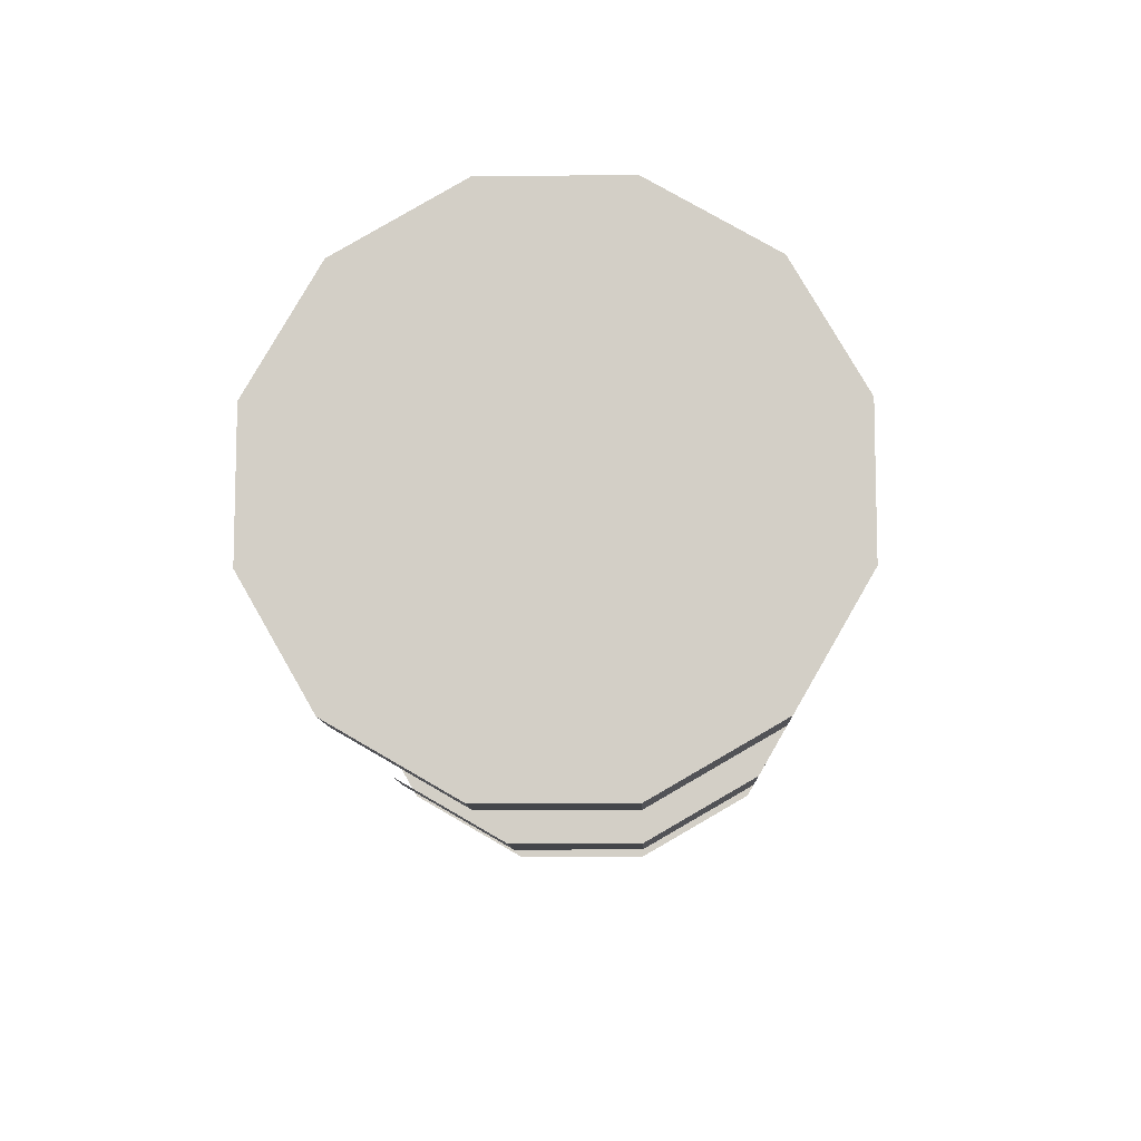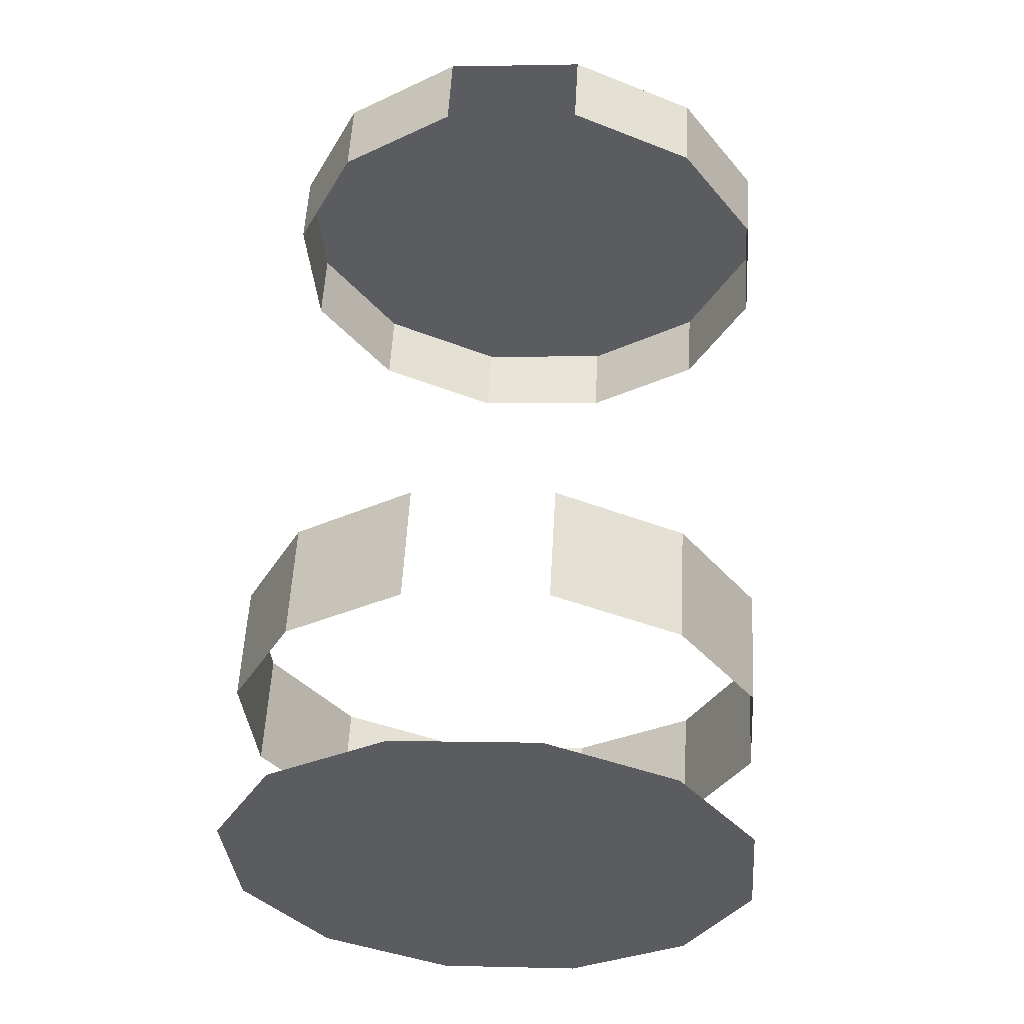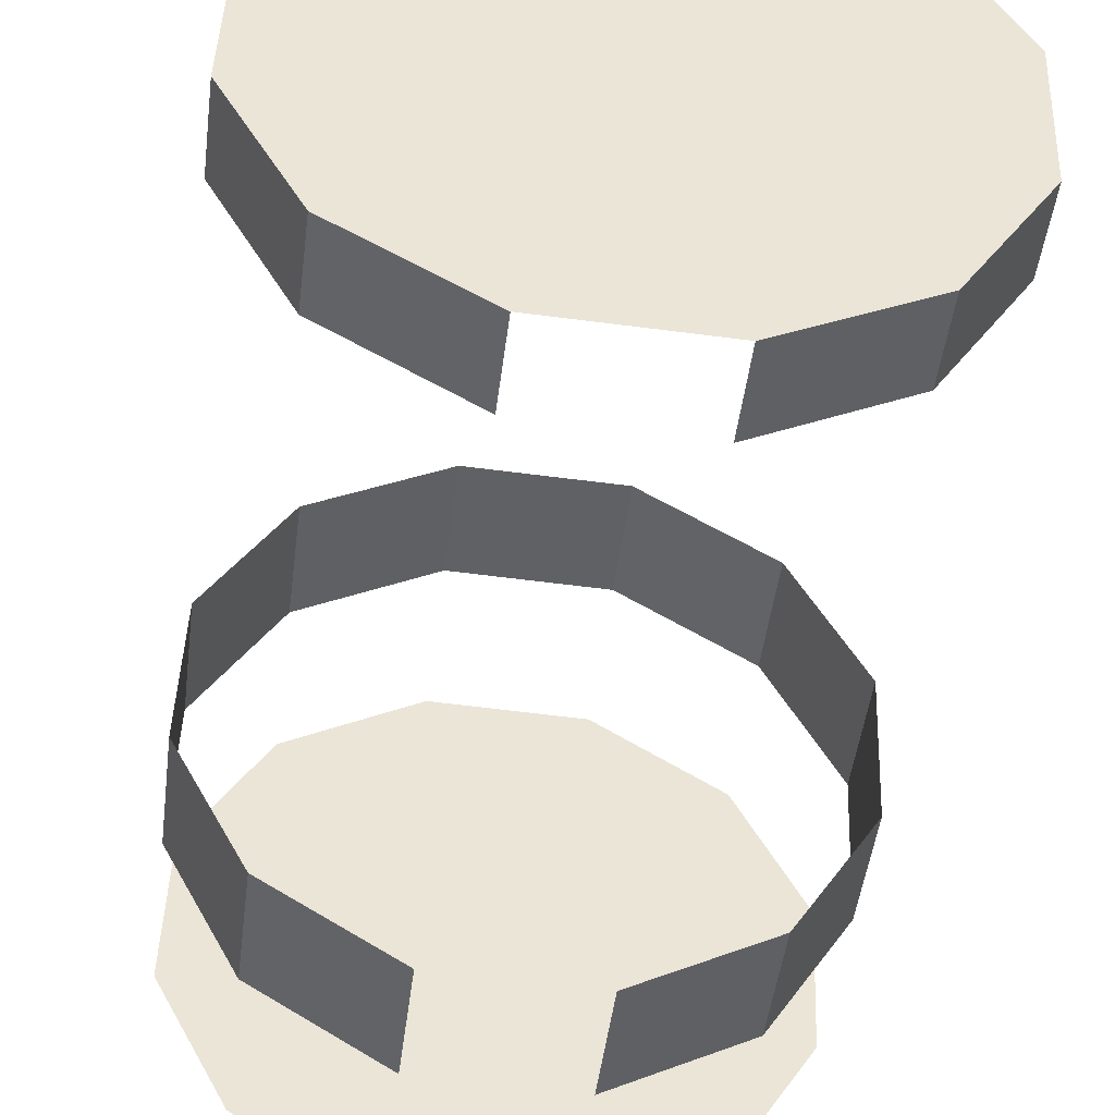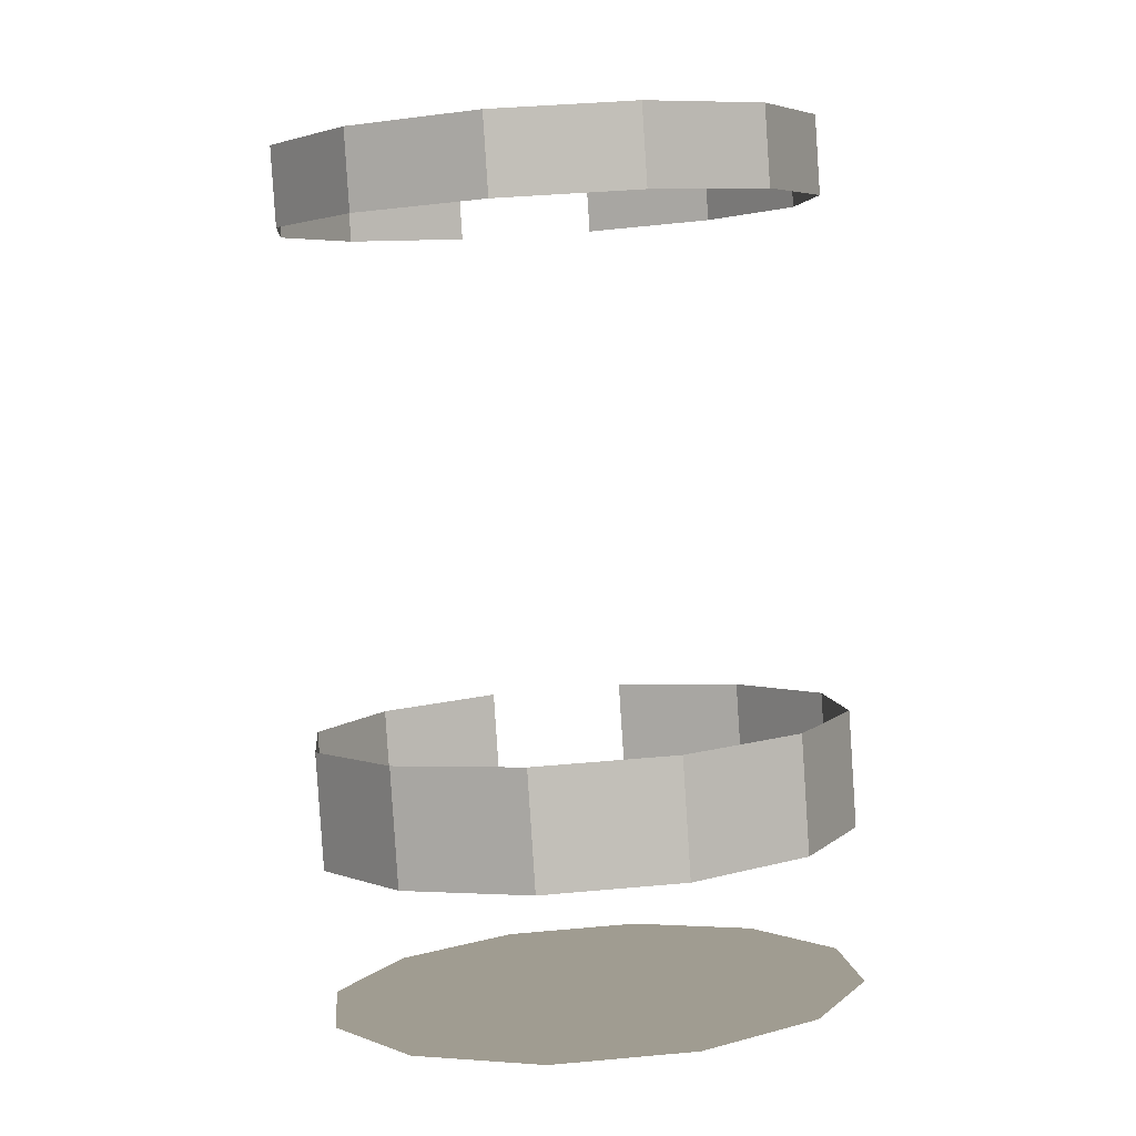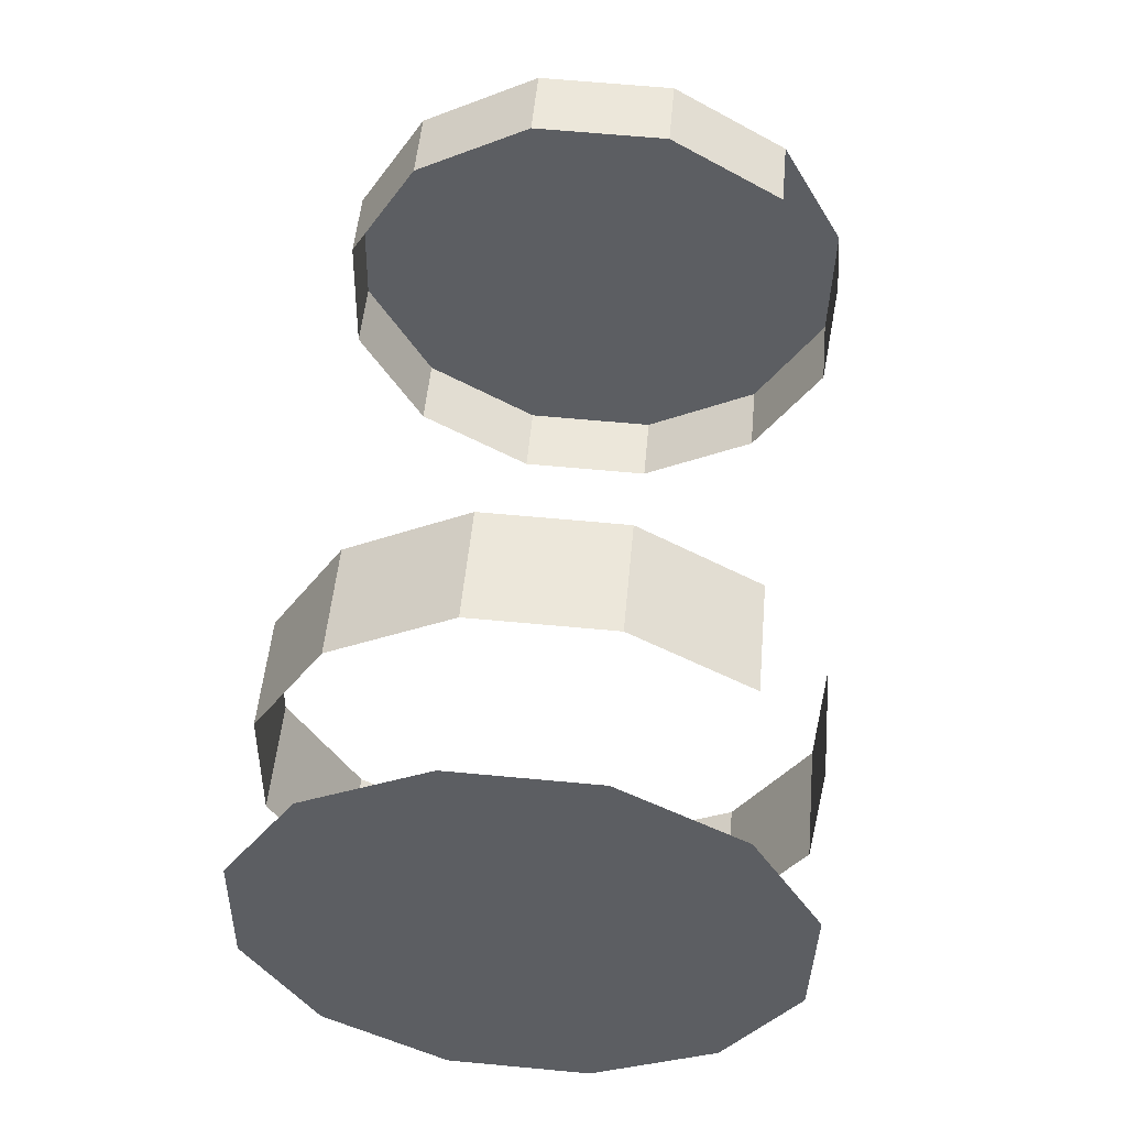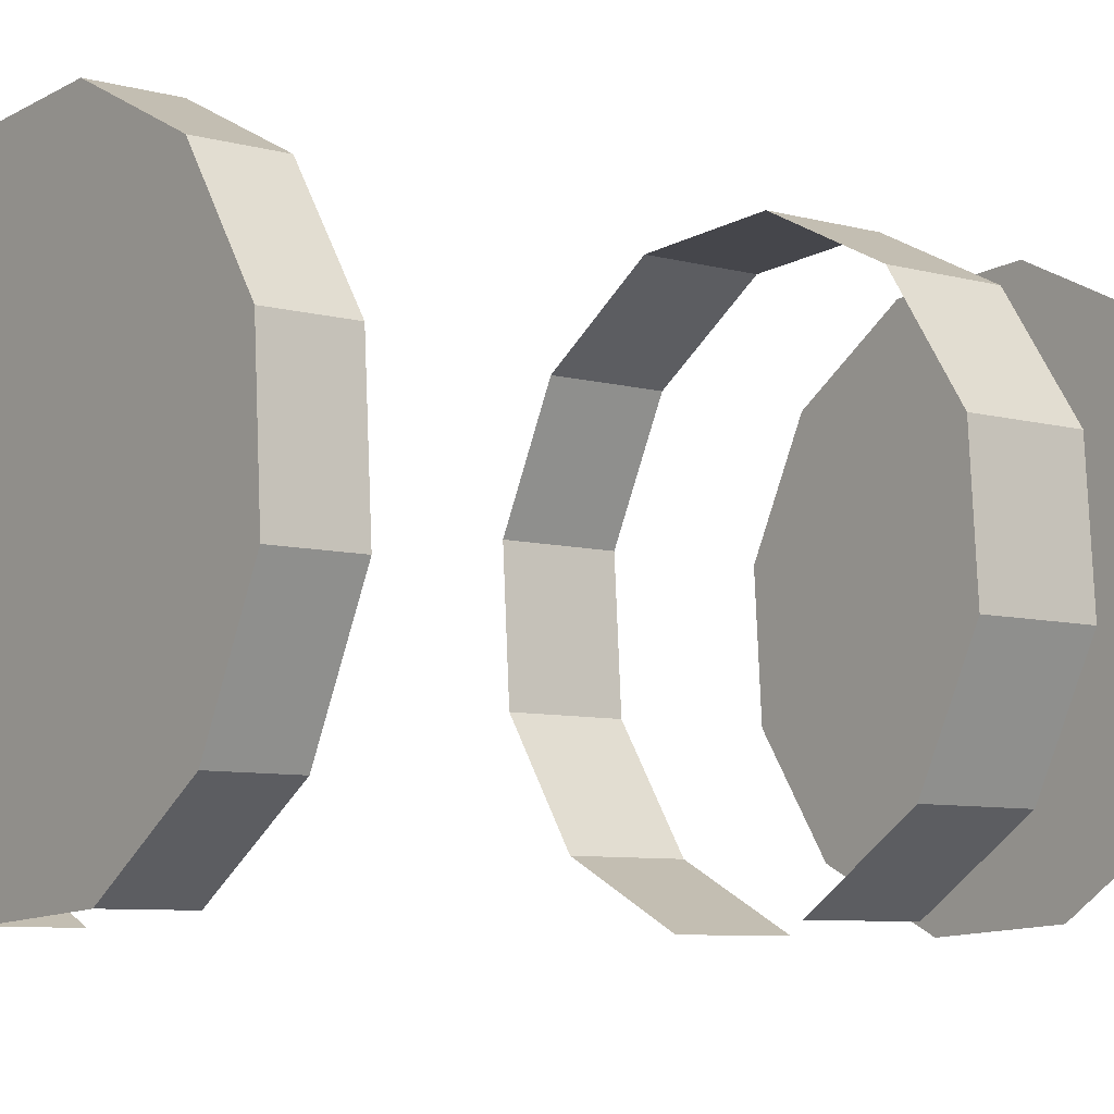
<metadata>
{"format":"obj","ext":"obj","renderer":"f3d","projection":"perspective","resolution":1024,"background":"white","views":[{"elev":75.3,"azim":-121.6,"up":"+Y"},{"elev":-38.3,"azim":-177.5,"up":"+Y"},{"elev":-51.1,"azim":176.2,"up":"+Z"},{"elev":8.1,"azim":-6.9,"up":"+Y"},{"elev":-37.0,"azim":117.1,"up":"+Y"},{"elev":-14.0,"azim":-124.9,"up":"+Z"}]}
</metadata>
<code>
v -0.3507 -0.9389 -0.6691
v -0.3264 -0.9403 -0.7082
v -0.3242 -0.9784 -0.7055
v -0.3485 -0.9769 -0.6663
v -0.3456 -1.028 -0.6627
v -0.3213 -1.029 -0.7018
v -0.2807 -1.028 -0.7237
v -0.2347 -1.026 -0.7224
v -0.1956 -1.022 -0.6983
v -0.1738 -1.017 -0.6579
v -0.1753 -1.014 -0.6119
v -0.1996 -1.013 -0.5727
v -0.2402 -1.013 -0.5508
v -0.2862 -1.016 -0.5521
v -0.3253 -1.02 -0.5762
v -0.347 -1.024 -0.6167
v -0.3264 -0.9403 -0.7082
v -0.2858 -0.9396 -0.7301
v -0.2836 -0.9776 -0.7274
v -0.3242 -0.9784 -0.7055
v -0.2398 -0.9368 -0.7288
v -0.2007 -0.9328 -0.7047
v -0.1985 -0.9709 -0.702
v -0.2376 -0.9749 -0.7261
v -0.2007 -0.9328 -0.7047
v -0.1789 -0.9287 -0.6643
v -0.1767 -0.9667 -0.6615
v -0.1985 -0.9709 -0.702
v -0.1789 -0.9287 -0.6643
v -0.1804 -0.9254 -0.6183
v -0.1782 -0.9635 -0.6156
v -0.1767 -0.9667 -0.6615
v -0.1804 -0.9254 -0.6183
v -0.2047 -0.924 -0.5791
v -0.2025 -0.962 -0.5764
v -0.1782 -0.9635 -0.6156
v -0.2047 -0.924 -0.5791
v -0.2453 -0.9248 -0.5572
v -0.2431 -0.9628 -0.5545
v -0.2025 -0.962 -0.5764
v -0.2453 -0.9248 -0.5572
v -0.2913 -0.9275 -0.5585
v -0.2891 -0.9655 -0.5558
v -0.2431 -0.9628 -0.5545
v -0.2913 -0.9275 -0.5585
v -0.3304 -0.9315 -0.5826
v -0.3282 -0.9695 -0.5799
v -0.2891 -0.9655 -0.5558
v -0.3304 -0.9315 -0.5826
v -0.3521 -0.9357 -0.6231
v -0.35 -0.9737 -0.6203
v -0.3282 -0.9695 -0.5799
v -0.3521 -0.9357 -0.6231
v -0.3507 -0.9389 -0.6691
v -0.3485 -0.9769 -0.6663
v -0.35 -0.9737 -0.6203
v -0.3616 -0.7488 -0.6828
v -0.3373 -0.7502 -0.722
v -0.3359 -0.7756 -0.7201
v -0.3602 -0.7742 -0.681
v -0.3373 -0.7502 -0.722
v -0.2968 -0.7495 -0.7439
v -0.2953 -0.7748 -0.742
v -0.3359 -0.7756 -0.7201
v -0.2507 -0.7467 -0.7426
v -0.2116 -0.7427 -0.7185
v -0.2102 -0.7681 -0.7166
v -0.2493 -0.7721 -0.7407
v -0.2116 -0.7427 -0.7185
v -0.1899 -0.7386 -0.678
v -0.1884 -0.7639 -0.6762
v -0.2102 -0.7681 -0.7166
v -0.1899 -0.7386 -0.678
v -0.1914 -0.7353 -0.632
v -0.1899 -0.7607 -0.6302
v -0.1884 -0.7639 -0.6762
v -0.1914 -0.7353 -0.632
v -0.2157 -0.7339 -0.5929
v -0.2142 -0.7592 -0.591
v -0.1899 -0.7607 -0.6302
v -0.2157 -0.7339 -0.5929
v -0.2562 -0.7347 -0.571
v -0.2548 -0.76 -0.5691
v -0.2142 -0.7592 -0.591
v -0.2562 -0.7347 -0.571
v -0.3023 -0.7374 -0.5723
v -0.3008 -0.7628 -0.5704
v -0.2548 -0.76 -0.5691
v -0.3023 -0.7374 -0.5723
v -0.3414 -0.7414 -0.5964
v -0.3399 -0.7668 -0.5945
v -0.3008 -0.7628 -0.5704
v -0.3414 -0.7414 -0.5964
v -0.3631 -0.7456 -0.6368
v -0.3616 -0.7709 -0.635
v -0.3399 -0.7668 -0.5945
v -0.3631 -0.7456 -0.6368
v -0.3616 -0.7488 -0.6828
v -0.3602 -0.7742 -0.681
v -0.3616 -0.7709 -0.635
v -0.3631 -0.7456 -0.6368
v -0.3414 -0.7414 -0.5964
v -0.3023 -0.7374 -0.5723
v -0.2562 -0.7347 -0.571
v -0.2157 -0.7339 -0.5929
v -0.1914 -0.7353 -0.632
v -0.1899 -0.7386 -0.678
v -0.2116 -0.7427 -0.7185
v -0.2507 -0.7467 -0.7426
v -0.2968 -0.7495 -0.7439
v -0.3373 -0.7502 -0.722
v -0.3616 -0.7488 -0.6828
f 1 2 3
f 1 3 4
f 5 6 7
f 5 7 8
f 5 8 9
f 5 9 10
f 5 10 11
f 5 11 12
f 5 12 13
f 5 13 14
f 5 14 15
f 5 15 16
f 17 18 19
f 17 19 20
f 21 22 23
f 21 23 24
f 25 26 27
f 25 27 28
f 29 30 31
f 29 31 32
f 33 34 35
f 33 35 36
f 37 38 39
f 37 39 40
f 41 42 43
f 41 43 44
f 45 46 47
f 45 47 48
f 49 50 51
f 49 51 52
f 53 54 55
f 53 55 56
f 57 58 59
f 57 59 60
f 61 62 63
f 61 63 64
f 65 66 67
f 65 67 68
f 69 70 71
f 69 71 72
f 73 74 75
f 73 75 76
f 77 78 79
f 77 79 80
f 81 82 83
f 81 83 84
f 85 86 87
f 85 87 88
f 89 90 91
f 89 91 92
f 93 94 95
f 93 95 96
f 97 98 99
f 97 99 100
f 101 102 103
f 101 103 104
f 101 104 105
f 101 105 106
f 101 106 107
f 101 107 108
f 101 108 109
f 101 109 110
f 101 110 111
f 101 111 112

</code>
